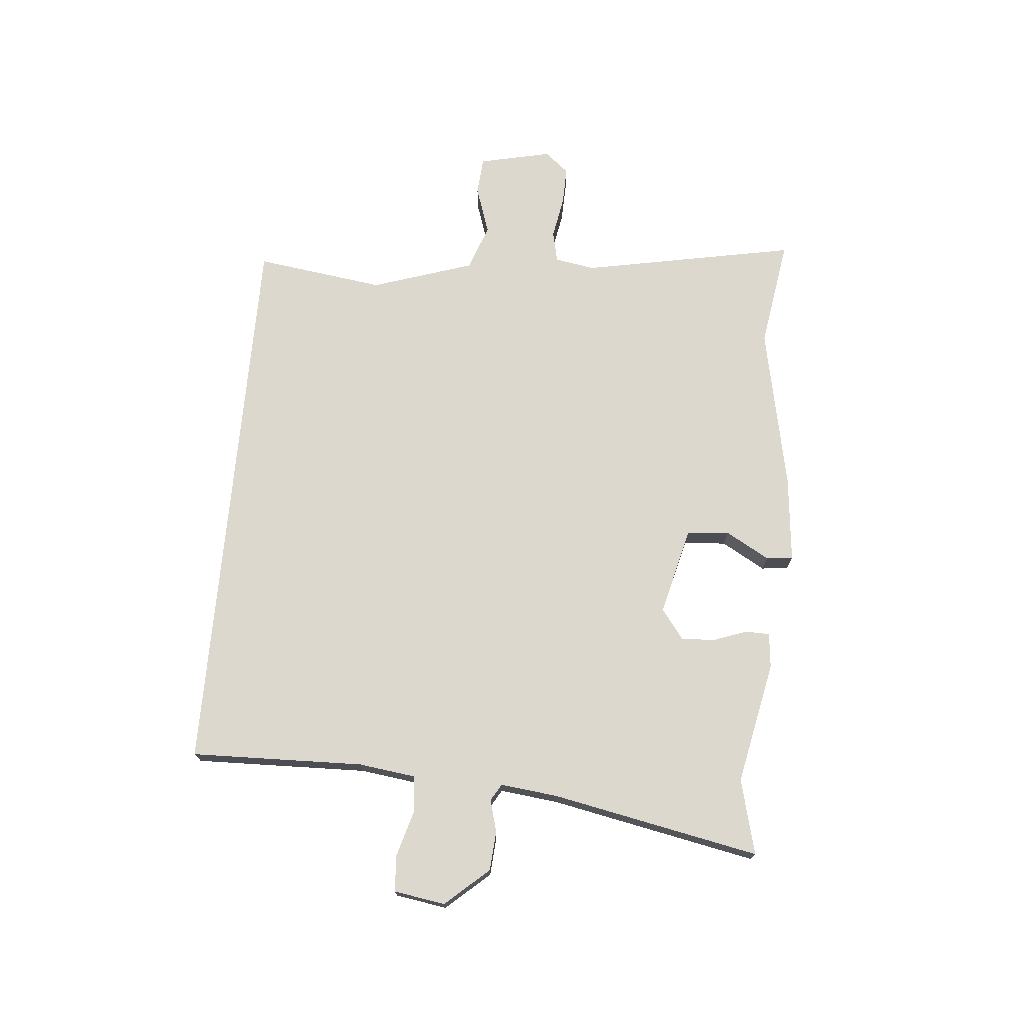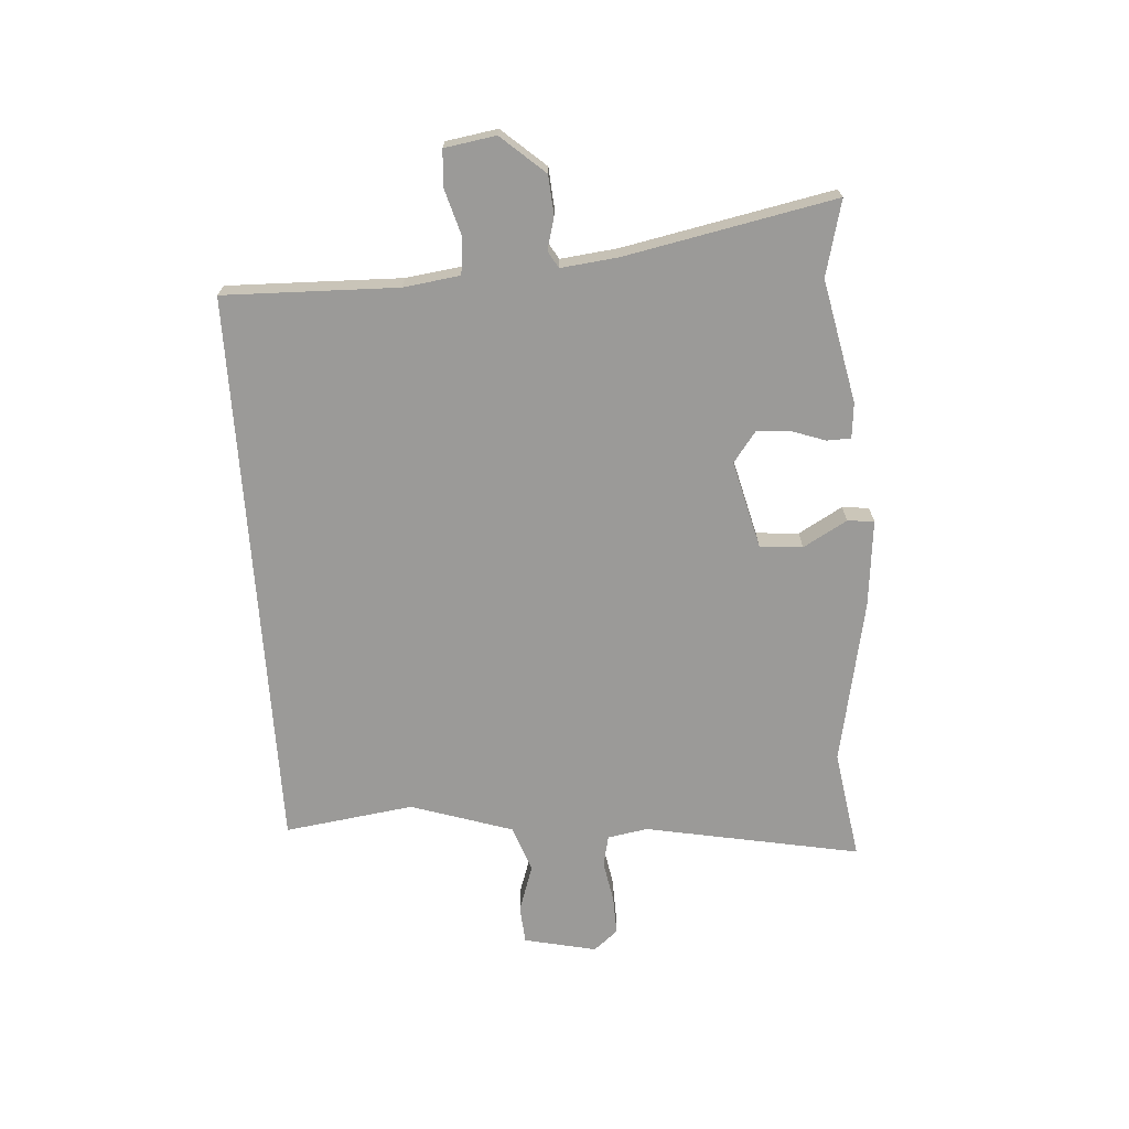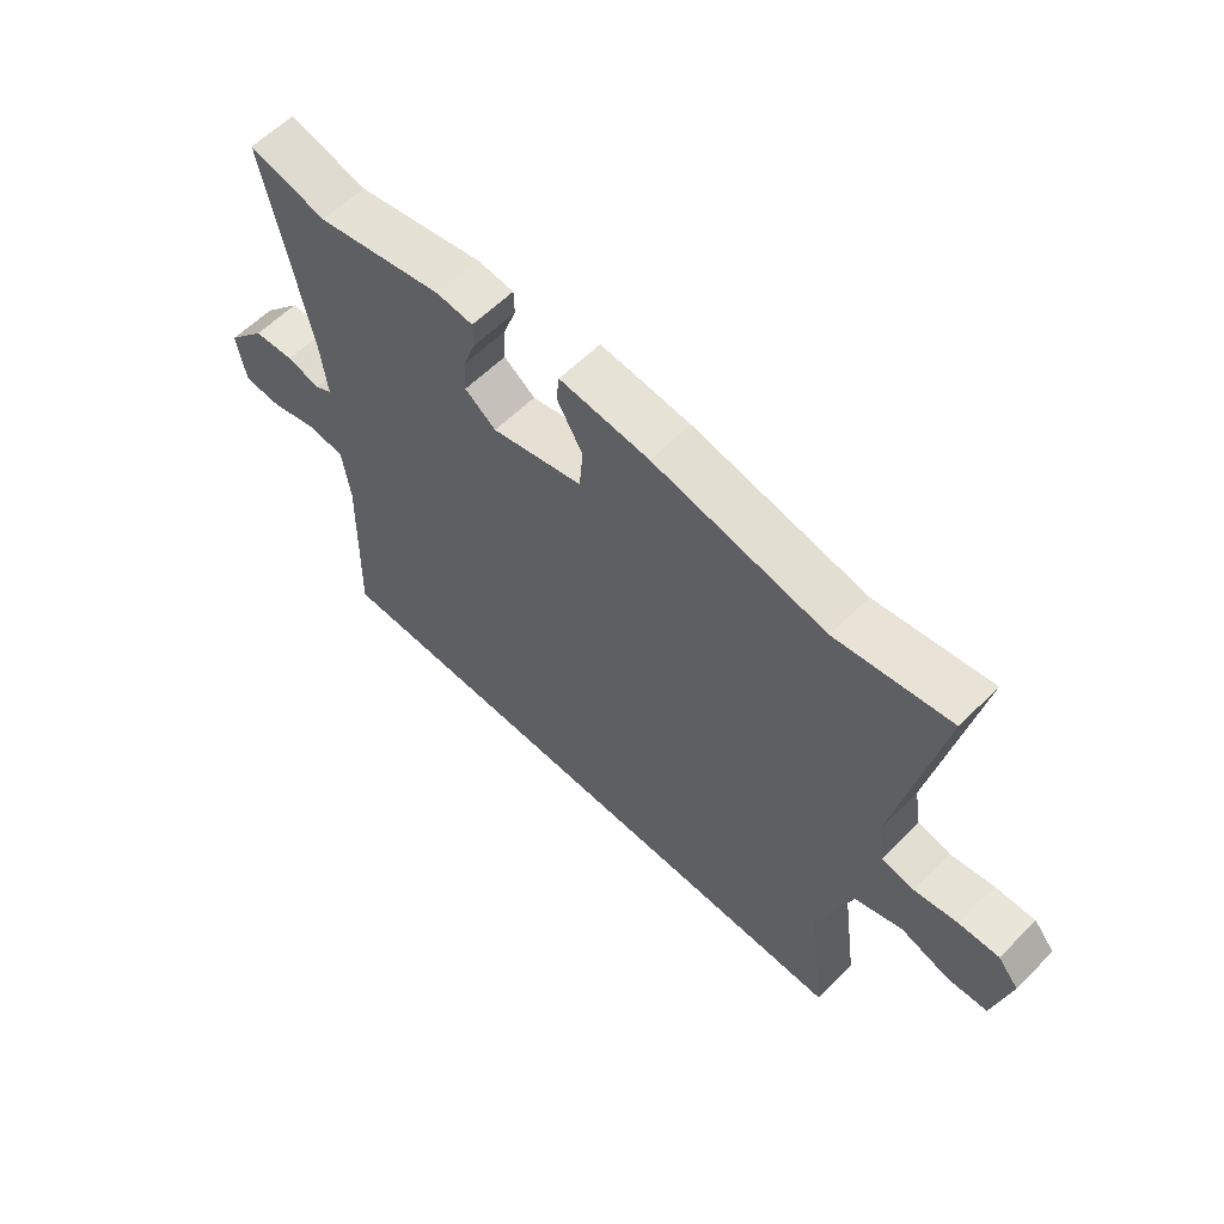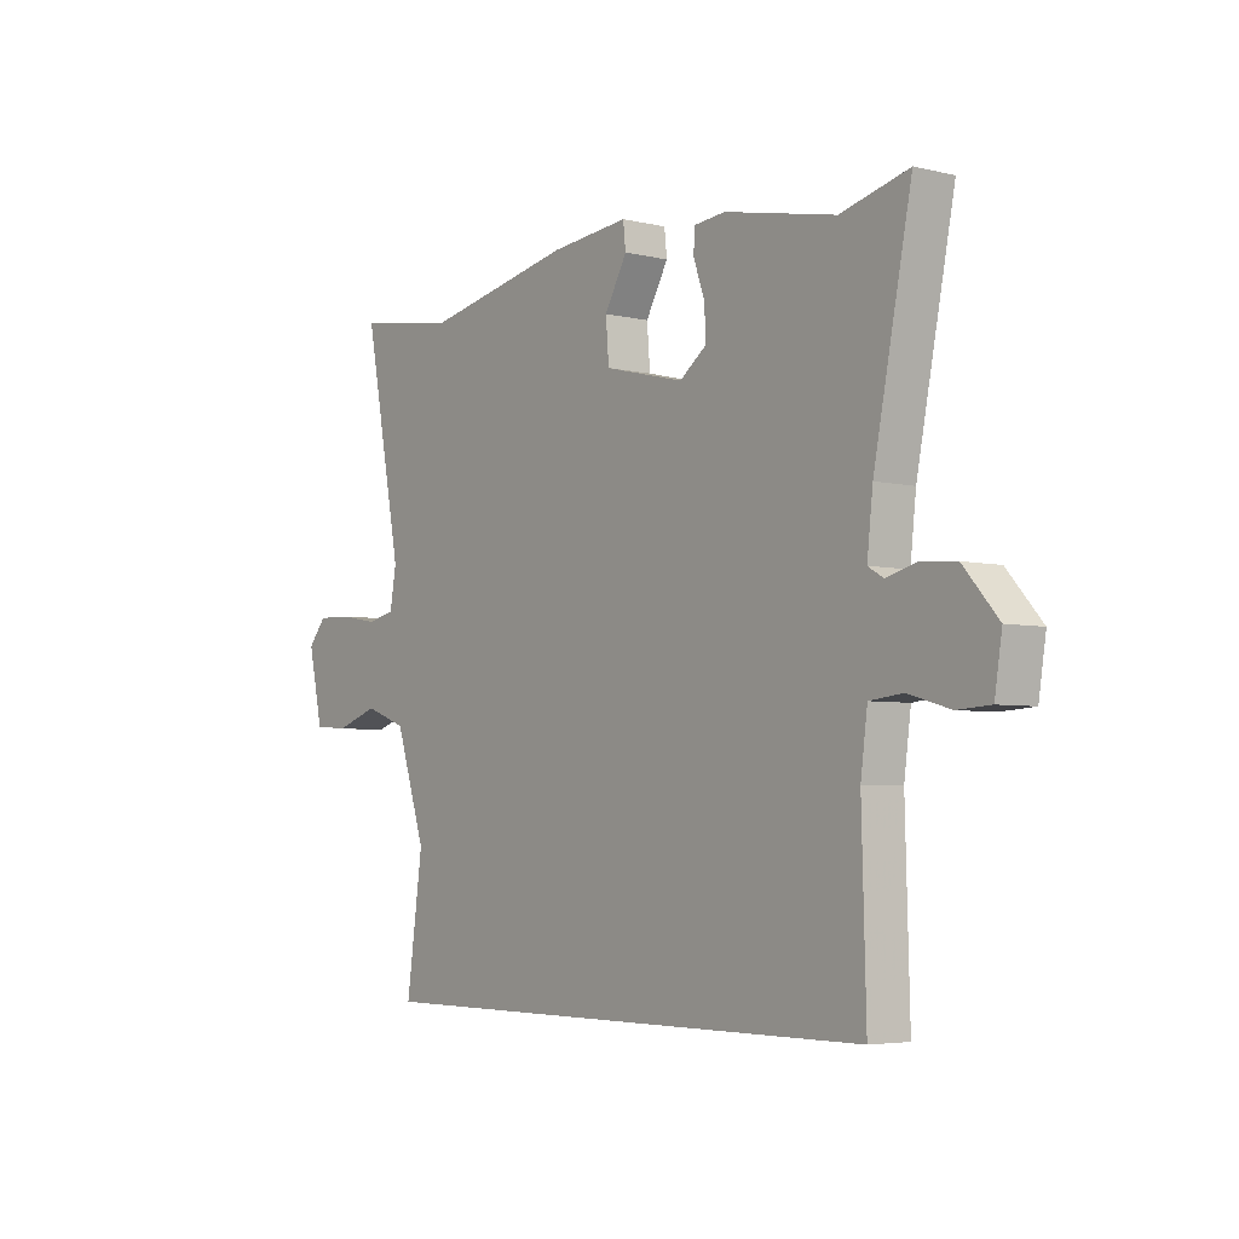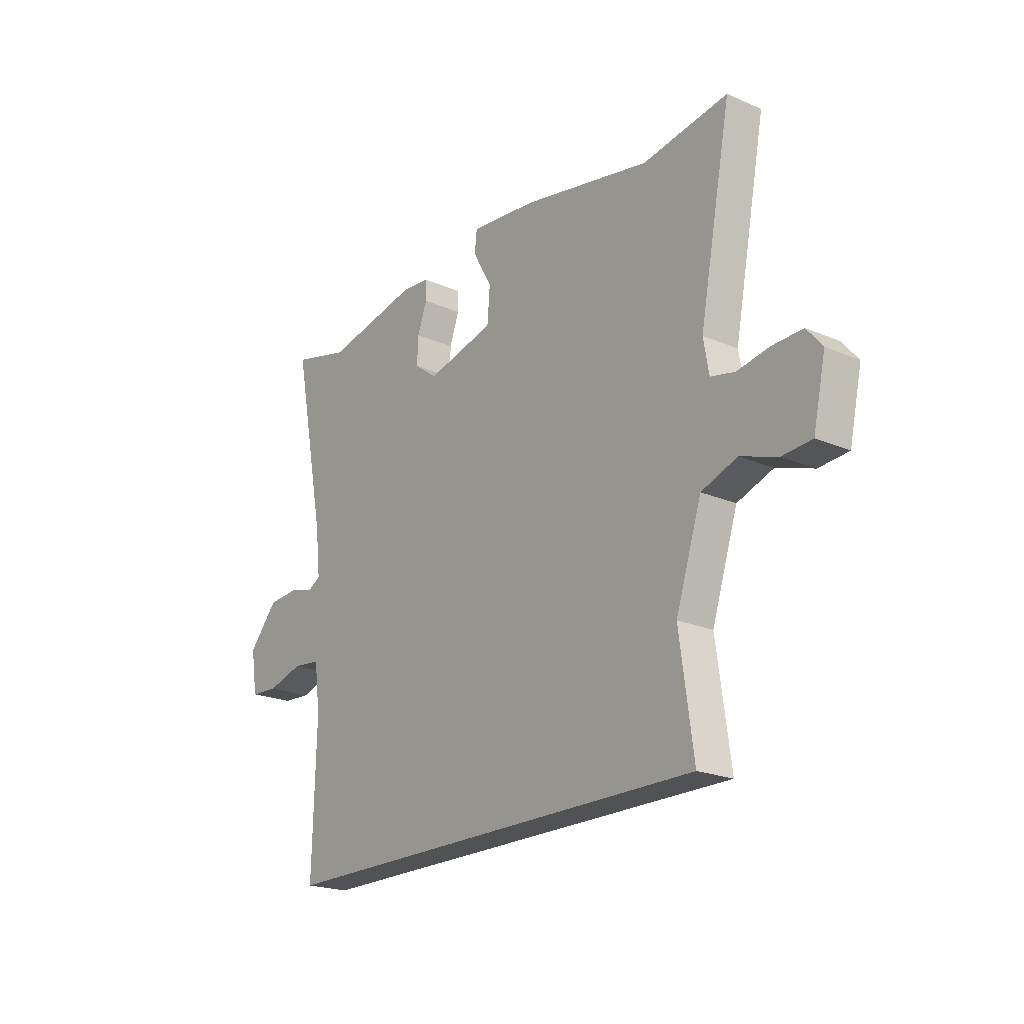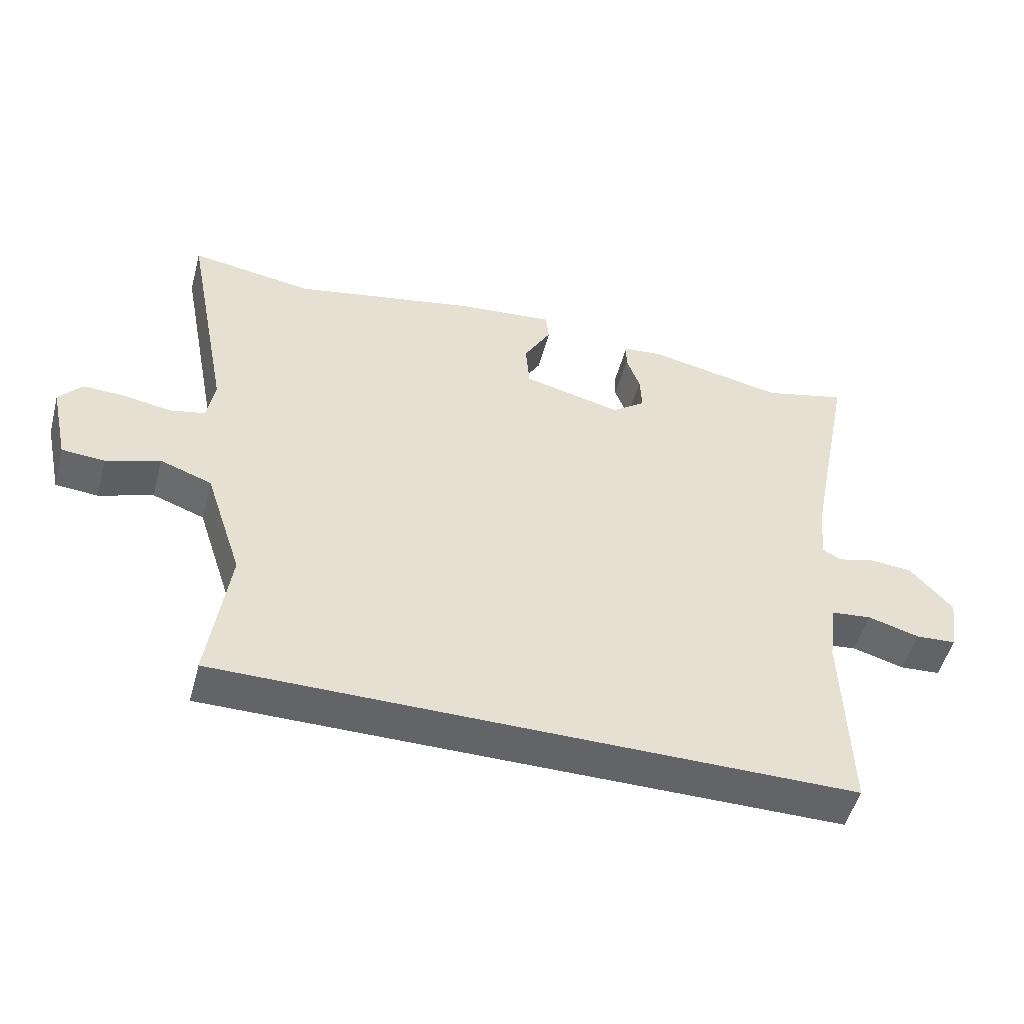
<metadata>
{"format":"obj","ext":"obj","renderer":"f3d","projection":"perspective","resolution":1024,"background":"white","views":[{"elev":72.6,"azim":-84.9,"up":"+Y"},{"elev":-69.4,"azim":-86.0,"up":"+Y"},{"elev":60.0,"azim":44.5,"up":"+Z"},{"elev":-4.6,"azim":-127.4,"up":"+Z"},{"elev":-21.2,"azim":52.5,"up":"+Z"},{"elev":-51.2,"azim":165.0,"up":"+Z"}]}
</metadata>
<code>
v 0.418 0.07 0.487
v 0.609 0.07 0.517
v 0.537 0.07 0.143
v 0.549 0.07 0.073
v 0.603 0.07 0.061
v 0.676 0.07 0.074
v 0.743 0.07 0.076
v 0.778 0.07 0.034
v 0.75 0.07 -0.092
v 0.684 0.07 -0.097
v 0.601 0.07 -0.069
v 0.521 0.07 -0.098
v 0.463 0.07 -0.275
v 0.494 0.07 -0.5
v -0.485 0.07 -0.5
v -0.477 0.07 -0.199
v -0.49 0.07 -0.101
v -0.553 0.07 -0.094
v -0.633 0.07 -0.117
v -0.696 0.07 -0.113
v -0.71 0.07 -0.024
v -0.644 0.07 0.051
v -0.576 0.07 0.056
v -0.52 0.07 0.041
v -0.491 0.07 0.058
v -0.502 0.07 0.157
v -0.574 0.07 0.519
v -0.444 0.07 0.486
v -0.231 0.07 0.53
v -0.17 0.07 0.524
v -0.169 0.07 0.482
v -0.19 0.07 0.423
v -0.193 0.07 0.365
v -0.141 0.07 0.326
v 0.012 0.07 0.364
v 0.018 0.07 0.438
v -0.025 0.07 0.514
v -0.02 0.07 0.56
v 0.13 0.07 0.545
v 0.418 0 0.487
v 0.609 0 0.517
v 0.537 0 0.143
v 0.549 0 0.073
v 0.603 0 0.061
v 0.676 0 0.074
v 0.743 0 0.076
v 0.778 0 0.034
v 0.75 0 -0.092
v 0.684 0 -0.097
v 0.601 0 -0.069
v 0.521 0 -0.098
v 0.463 0 -0.275
v 0.494 0 -0.5
v -0.485 0 -0.5
v -0.477 0 -0.199
v -0.49 0 -0.101
v -0.553 0 -0.094
v -0.633 0 -0.117
v -0.696 0 -0.113
v -0.71 0 -0.024
v -0.644 0 0.051
v -0.576 0 0.056
v -0.52 0 0.041
v -0.491 0 0.058
v -0.502 0 0.157
v -0.574 0 0.519
v -0.444 0 0.486
v -0.231 0 0.53
v -0.17 0 0.524
v -0.169 0 0.482
v -0.19 0 0.423
v -0.193 0 0.365
v -0.141 0 0.326
v 0.012 0 0.364
v 0.018 0 0.438
v -0.025 0 0.514
v -0.02 0 0.56
v 0.13 0 0.545
f 36 37 38 39
f 35 36 39 1
f 29 30 31 32
f 28 29 32 33
f 26 27 28 33
f 25 26 33 34
f 21 22 23 24
f 19 20 21 24
f 18 19 24 25
f 17 18 25 34
f 13 14 15 16
f 12 13 16 17
f 11 12 17 34
f 5 6 7 8
f 5 8 9 10
f 35 1 2 3
f 35 3 4
f 34 35 4
f 11 34 4
f 4 5 10 11
f 78 77 76 75
f 40 78 75 74
f 71 70 69 68
f 72 71 68 67
f 72 67 66 65
f 73 72 65 64
f 63 62 61 60
f 63 60 59 58
f 64 63 58 57
f 73 64 57 56
f 55 54 53 52
f 56 55 52 51
f 73 56 51 50
f 47 46 45 44
f 49 48 47 44
f 42 41 40 74
f 43 42 74
f 43 74 73
f 43 73 50
f 50 49 44 43
f 1 40 41 2
f 2 41 42 3
f 3 42 43 4
f 4 43 44 5
f 5 44 45 6
f 6 45 46 7
f 7 46 47 8
f 8 47 48 9
f 9 48 49 10
f 10 49 50 11
f 11 50 51 12
f 12 51 52 13
f 13 52 53 14
f 14 53 54 15
f 15 54 55 16
f 16 55 56 17
f 17 56 57 18
f 18 57 58 19
f 19 58 59 20
f 20 59 60 21
f 21 60 61 22
f 22 61 62 23
f 23 62 63 24
f 24 63 64 25
f 25 64 65 26
f 26 65 66 27
f 27 66 67 28
f 28 67 68 29
f 29 68 69 30
f 30 69 70 31
f 31 70 71 32
f 32 71 72 33
f 33 72 73 34
f 34 73 74 35
f 35 74 75 36
f 36 75 76 37
f 37 76 77 38
f 38 77 78 39
f 39 78 40 1

</code>
